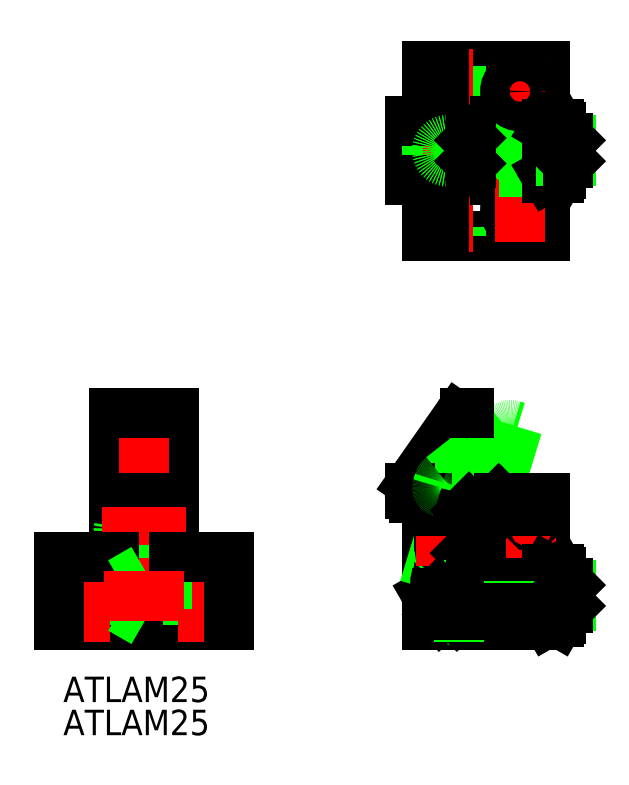
<metadata>
{"format":"dxf","ext":"dxf","renderer":"ezdxf+matplotlib","layout":"modelspace","background":"white","min_lineweight":24,"dpi":150}
</metadata>
<code>
0
SECTION
2
ENTITIES
0
LINE
8
0
10
3.5
20
21.5
30
0
11
3.5
21
-3.5
31
0
0
LINE
8
0
10
-3.5
20
21.5
30
0
11
-3.5
21
-3.5
31
0
0
LINE
8
CENTER
10
1.42e-14
20
23.5
30
0
11
1.42e-14
21
-5.5
31
0
0
CIRCLE
8
0
10
1.42e-14
20
7.5
30
0
40
3
0
CIRCLE
8
0
10
1.42e-14
20
7.5
30
0
40
2.5
0
CIRCLE
8
0
10
1.42e-14
20
1.29e-14
30
0
40
1.5
0
CIRCLE
8
0
10
1.42e-14
20
1.29e-14
30
0
40
1.23
0
CIRCLE
8
0
10
1.42e-14
20
1.29e-14
30
0
40
2.75
0
LINE
8
0
10
3.5
20
-2.5
30
0
11
-3.5
21
-2.5
31
0
0
LINE
8
0
10
3.5
20
11.5
30
0
11
-3.5
21
11.5
31
0
0
LINE
8
CENTER
10
5
20
7.5
30
0
11
-5
21
7.5
31
0
0
LINE
8
0
10
10
20
1.29e-14
30
0
11
-10
21
1.29e-14
31
0
0
LINE
8
0
10
10
20
3
30
0
11
-10
21
3
31
0
0
LINE
8
0
10
2.75
20
-1.588
30
0
11
1.42e-14
21
-3.175
31
0
0
LINE
8
0
10
2.75
20
1.588
30
0
11
1.42e-14
21
3.175
31
0
0
LINE
8
CENTER
10
12
20
1.5
30
0
11
-12
21
1.5
31
0
0
LINE
8
0
10
-10
20
-3.5
30
0
11
10
21
-3.5
31
0
0
LINE
8
0
10
-5.25
20
4.5
30
0
11
-5.25
21
-3.5
31
0
0
LINE
8
0
10
-8.75
20
4.5
30
0
11
-8.75
21
-3.5
31
0
0
LINE
8
0
10
-2.75
20
1.588
30
0
11
-2.75
21
-1.588
31
0
0
LINE
8
CENTER
10
-7
20
6.5
30
0
11
-7
21
-5.5
31
0
0
LINE
8
0
10
-10
20
4.5
30
0
11
-10
21
-3.5
31
0
0
LINE
8
0
10
1.42e-14
20
-3.175
30
0
11
-2.75
21
-1.588
31
0
0
LINE
8
0
10
-10
20
4.5
30
0
11
-3.5
21
4.5
31
0
0
LINE
8
0
10
1.42e-14
20
3.175
30
0
11
-2.75
21
1.588
31
0
0
LINE
8
0
10
8.75
20
4.5
30
0
11
8.75
21
-3.5
31
0
0
LINE
8
0
10
5.25
20
4.5
30
0
11
5.25
21
-3.5
31
0
0
LINE
8
CENTER
10
7
20
6.5
30
0
11
7
21
-5.5
31
0
0
LINE
8
0
10
2.75
20
1.588
30
0
11
2.75
21
-1.588
31
0
0
LINE
8
0
10
10
20
4.5
30
0
11
10
21
-3.5
31
0
0
LINE
8
0
10
10
20
4.5
30
0
11
3.5
21
4.5
31
0
0
LINE
8
0
10
3.5
20
21.5
30
0
11
-3.5
21
21.5
31
0
0
ARC
8
0
10
43.28
20
19.11
30
0
40
1
50
73.1
51
128.1
0
LINE
8
0
10
44.07
20
19.91
30
0
11
43.57
21
20.06
31
0
0
LINE
8
0
10
38.37
20
21.5
30
0
11
38.37
21
-2.5
31
0
0
LINE
8
0
10
37.02
20
21.07
30
0
11
31.55
21
13.26
31
0
0
LINE
8
0
10
45.71
20
8.5
30
0
11
35.03
21
8.5
31
0
0
LINE
8
CENTER
10
47.87
20
8.34
30
0
11
32.87
21
8.34
31
0
0
LINE
8
0
10
45.71
20
8.18
30
0
11
35.03
21
8.18
31
0
0
LINE
8
0
10
45.71
20
5.82
30
0
11
35.03
21
5.82
31
0
0
LINE
8
CENTER
10
47.87
20
5.66
30
0
11
32.87
21
5.66
31
0
0
LINE
8
0
10
45.71
20
5.5
30
0
11
35.03
21
5.5
31
0
0
LINE
8
0
10
44.07
20
19.91
30
0
11
37.1
21
-3.054
31
0
0
LINE
8
0
10
42.66
20
19.89
30
0
11
35.15
21
14.01
31
0
0
LINE
8
CENTER
10
47.87
20
7.5
30
0
11
32.87
21
7.5
31
0
0
LINE
8
CENTER
10
52.37
20
1.29e-14
30
0
11
36.37
21
1.29e-14
31
0
0
LINE
8
0
10
41.37
20
4.5
30
0
11
38.37
21
4.5
31
0
0
LINE
8
0
10
47.37
20
-3.5
30
0
11
33.37
21
-3.5
31
0
0
LINE
8
CENTER
10
39.37
20
1.5
30
0
11
32.37
21
1.5
31
0
0
LINE
8
0
10
33.07
20
0.8856
30
0
11
33.75
21
-2.036
31
0
0
LINE
8
0
10
36.92
20
0.5
30
0
11
36.92
21
-2.5
31
0
0
LINE
8
0
10
34.81
20
0.5
30
0
11
34.81
21
-2.5
31
0
0
LINE
8
0
10
34.57
20
0.7517
30
0
11
34.57
21
0.2565
31
0
0
LINE
8
0
10
37.17
20
0.7517
30
0
11
37.17
21
0.2565
31
0
0
LINE
8
0
10
33.37
20
0.09808
30
0
11
34.57
21
-1.98
31
0
0
LINE
8
0
10
33.37
20
11.5
30
0
11
33.37
21
-3.5
31
0
0
LINE
8
CENTER
10
35.87
20
5
30
0
11
35.87
21
-4.5
31
0
0
LINE
8
0
10
37.1
20
-3.054
30
0
11
33.75
21
-2.036
31
0
0
LINE
8
0
10
38.37
20
-2.5
30
0
11
34.81
21
-2.5
31
0
0
LINE
8
0
10
37.38
20
9.924
30
0
11
35.93
21
5.14
31
0
0
LINE
8
0
10
37.38
20
9.924
30
0
11
40.25
21
9.051
31
0
0
LINE
8
0
10
40.88
20
9.384
30
0
11
40.25
21
9.051
31
0
0
LINE
8
0
10
36.38
20
11.79
30
0
11
33.07
21
0.8856
31
0
0
LINE
8
0
10
37.87
20
10
30
0
11
37.87
21
5
31
0
0
LINE
8
0
10
34.87
20
10
30
0
11
34.87
21
5
31
0
0
ARC
8
0
10
35.87
20
1.5
30
0
40
1.5
50
223.5
51
316.5
0
ARC
8
0
10
35.87
20
1.5
30
0
40
1.5
50
316.5
51
223.5
0
LINE
8
0
10
35.93
20
5.14
30
0
11
38.8
21
4.267
31
0
0
LINE
8
0
10
34.87
20
5
30
0
11
37.87
21
5
31
0
0
LINE
8
0
10
36.92
20
0.5
30
0
11
34.81
21
0.5
31
0
0
LINE
8
0
10
35.37
20
4.5
30
0
11
38.37
21
4.5
31
0
0
LINE
8
0
10
35.37
20
4.5
30
0
11
33.37
21
2.5
31
0
0
CIRCLE
8
0
10
35.03
20
5.66
30
0
40
0.16
0
CIRCLE
8
0
10
35.03
20
8.34
30
0
40
0.16
0
LINE
8
CENTER
10
35.03
20
10.5
30
0
11
35.03
21
3.5
31
0
0
LINE
8
0
10
39.13
20
3.643
30
0
11
38.8
21
4.267
31
0
0
LINE
8
0
10
40.25
20
9.051
30
0
11
38.8
21
4.267
31
0
0
LINE
8
0
10
38.37
20
4.5
30
0
11
37.87
21
5
31
0
0
LINE
8
0
10
36.38
20
11.79
30
0
11
34.95
21
12.23
31
0
0
LINE
8
0
10
34.87
20
10
30
0
11
37.87
21
10
31
0
0
ARC
8
0
10
31.87
20
12
30
0
40
0.5
50
180
51
270
0
LINE
8
0
10
33.37
20
11.5
30
0
11
31.87
21
11.5
31
0
0
ARC
8
0
10
32.37
20
12.68
30
0
40
1
50
145
51
180
0
LINE
8
0
10
31.37
20
12.68
30
0
11
31.37
21
12
31
0
0
ARC
8
0
10
35.77
20
13.22
30
0
40
1
50
128.1
51
163.1
0
LINE
8
0
10
34.81
20
13.51
30
0
11
34.62
21
12.85
31
0
0
ARC
8
0
10
35.09
20
12.71
30
0
40
0.5
50
163.1
51
253.1
0
LINE
8
0
10
38.37
20
10.5
30
0
11
37.87
21
10
31
0
0
LINE
8
CENTER
10
44.37
20
6.5
30
0
11
44.37
21
-5.5
31
0
0
LINE
8
0
10
46.12
20
4.5
30
0
11
46.12
21
-3.5
31
0
0
LINE
8
0
10
42.62
20
4.5
30
0
11
42.62
21
-3.5
31
0
0
ARC
8
0
10
52.62
20
1.29e-14
30
0
40
5.254
50
162.4
51
197.6
0
ARC
8
0
10
43.91
20
1.29e-14
30
0
40
5.254
50
342.4
51
17.59
0
LINE
8
0
10
47.37
20
11.5
30
0
11
47.37
21
-3.5
31
0
0
LINE
8
0
10
41.37
20
-1.5
30
0
11
41.37
21
-3.5
31
0
0
LINE
8
0
10
49.17
20
2.75
30
0
11
49.17
21
-2.75
31
0
0
ARC
8
0
10
46.87
20
-2.628
30
0
40
2.3
50
357
51
26.9
0
LINE
8
0
10
48.92
20
-3.175
30
0
11
49.17
21
-2.75
31
0
0
LINE
8
0
10
48.92
20
-3.175
30
0
11
47.61
21
-3.175
31
0
0
LINE
8
0
10
48.92
20
-1.588
30
0
11
47.61
21
-1.588
31
0
0
LINE
8
0
10
47.61
20
-3.175
30
0
11
47.37
21
-2.75
31
0
0
ARC
8
0
10
49.66
20
-2.628
30
0
40
2.3
50
153.1
51
183
0
LINE
8
0
10
41.37
20
11
30
0
11
41.37
21
1.5
31
0
0
LINE
8
0
10
41.87
20
10
30
0
11
41.87
21
5
31
0
0
LINE
8
0
10
45.87
20
10
30
0
11
45.87
21
5
31
0
0
LINE
8
0
10
41.37
20
4.5
30
0
11
47.37
21
4.5
31
0
0
LINE
8
0
10
45.87
20
5
30
0
11
41.87
21
5
31
0
0
LINE
8
0
10
41.87
20
5
30
0
11
41.37
21
4.5
31
0
0
CIRCLE
8
0
10
45.71
20
5.66
30
0
40
0.16
0
LINE
8
CENTER
10
45.71
20
10.5
30
0
11
45.71
21
3.5
31
0
0
CIRCLE
8
0
10
45.71
20
8.34
30
0
40
0.16
0
ARC
8
0
10
46.87
20
2.628
30
0
40
2.3
50
333.1
51
3.034
0
LINE
8
0
10
48.92
20
3.175
30
0
11
49.17
21
2.75
31
0
0
LINE
8
0
10
48.92
20
3.175
30
0
11
47.61
21
3.175
31
0
0
LINE
8
0
10
48.92
20
1.588
30
0
11
47.61
21
1.588
31
0
0
ARC
8
0
10
49.66
20
2.628
30
0
40
2.3
50
177
51
206.9
0
LINE
8
0
10
47.61
20
3.175
30
0
11
47.37
21
2.75
31
0
0
LINE
8
0
10
47.37
20
11.5
30
0
11
41.87
21
11.5
31
0
0
LINE
8
0
10
45.87
20
10
30
0
11
41.87
21
10
31
0
0
LINE
8
0
10
41.87
20
10
30
0
11
41.37
21
10.5
31
0
0
LINE
8
0
10
41.37
20
11
30
0
11
41.87
21
11.5
31
0
0
LINE
8
0
10
47.37
20
55.98
30
0
11
31.37
21
55.98
31
0
0
LINE
8
0
10
47.37
20
48.98
30
0
11
31.37
21
48.98
31
0
0
LINE
8
0
10
38.64
20
50.98
30
0
11
41.37
21
50.98
31
0
0
LINE
8
0
10
38.37
20
51.25
30
0
11
41.37
21
51.25
31
0
0
LINE
8
0
10
38.37
20
53.71
30
0
11
41.37
21
53.71
31
0
0
LINE
8
0
10
38.64
20
53.98
30
0
11
41.37
21
53.98
31
0
0
LINE
8
0
10
47.37
20
42.48
30
0
11
33.37
21
42.48
31
0
0
LINE
8
0
10
47.37
20
62.48
30
0
11
33.37
21
62.48
31
0
0
LINE
8
CENTER
10
48.12
20
45.48
30
0
11
40.62
21
45.48
31
0
0
LINE
8
CENTER
10
48.12
20
59.48
30
0
11
40.62
21
59.48
31
0
0
LINE
8
CENTER
10
52.37
20
52.48
30
0
11
29.37
21
52.48
31
0
0
LINE
8
0
10
38.37
20
55.98
30
0
11
38.37
21
48.98
31
0
0
LINE
8
0
10
31.37
20
55.98
30
0
11
31.37
21
48.98
31
0
0
LINE
8
0
10
33.37
20
55.98
30
0
11
33.37
21
48.98
31
0
0
LINE
8
0
10
34.37
20
62.48
30
0
11
34.37
21
42.48
31
0
0
LINE
8
0
10
37.37
20
62.48
30
0
11
37.37
21
42.48
31
0
0
LINE
8
CENTER
10
35.87
20
64.48
30
0
11
35.87
21
40.48
31
0
0
ARC
8
0
10
37.84
20
20.5
30
0
40
1
50
90
51
145
0
LINE
8
0
10
38.37
20
21.5
30
0
11
37.84
21
21.5
31
0
0
LINE
8
0
10
35.37
20
42.48
30
0
11
35.37
21
48.98
31
0
0
LINE
8
0
10
33.37
20
42.48
30
0
11
33.37
21
48.98
31
0
0
LINE
8
0
10
35.37
20
62.48
30
0
11
35.37
21
55.98
31
0
0
LINE
8
0
10
33.37
20
62.48
30
0
11
33.37
21
55.98
31
0
0
CIRCLE
8
0
10
35.87
20
52.48
30
0
40
1.056
0
CIRCLE
8
0
10
35.87
20
52.48
30
0
40
1.3
0
LINE
8
0
10
41.87
20
55.98
30
0
11
41.87
21
48.98
31
0
0
ARC
8
0
10
52.62
20
52.48
30
0
40
5.254
50
162.4
51
197.6
0
ARC
8
0
10
43.91
20
52.48
30
0
40
5.254
50
342.4
51
17.59
0
LINE
8
0
10
41.37
20
55.98
30
0
11
41.37
21
48.98
31
0
0
LINE
8
0
10
41.87
20
54.98
30
0
11
41.87
21
49.98
31
0
0
LINE
8
0
10
45.87
20
54.98
30
0
11
45.87
21
49.98
31
0
0
LINE
8
0
10
50.37
20
53.71
30
0
11
50.37
21
51.25
31
0
0
LINE
8
0
10
49.17
20
55.23
30
0
11
49.17
21
49.73
31
0
0
LINE
8
0
10
47.37
20
62.48
30
0
11
47.37
21
42.48
31
0
0
CIRCLE
8
0
10
44.37
20
45.48
30
0
40
1.75
0
LINE
8
CENTER
10
44.37
20
41.73
30
0
11
44.37
21
49.23
31
0
0
LINE
8
0
10
45.87
20
49.98
30
0
11
41.87
21
49.98
31
0
0
LINE
8
0
10
41.87
20
49.98
30
0
11
41.37
21
49.48
31
0
0
ARC
8
0
10
46.87
20
49.85
30
0
40
2.3
50
357
51
26.9
0
LINE
8
0
10
48.92
20
49.31
30
0
11
49.17
21
49.73
31
0
0
LINE
8
0
10
48.92
20
49.31
30
0
11
47.61
21
49.31
31
0
0
LINE
8
0
10
48.92
20
50.89
30
0
11
47.61
21
50.89
31
0
0
ARC
8
0
10
49.66
20
49.85
30
0
40
2.3
50
153.1
51
183
0
LINE
8
0
10
47.61
20
49.31
30
0
11
47.37
21
49.73
31
0
0
LINE
8
0
10
50.1
20
50.98
30
0
11
49.17
21
50.98
31
0
0
LINE
8
CENTER
10
44.37
20
63.23
30
0
11
44.37
21
55.73
31
0
0
LINE
8
0
10
45.87
20
54.98
30
0
11
41.87
21
54.98
31
0
0
LINE
8
0
10
41.87
20
54.98
30
0
11
41.37
21
55.48
31
0
0
CIRCLE
8
0
10
44.37
20
59.48
30
0
40
1.75
0
ARC
8
0
10
46.87
20
55.11
30
0
40
2.3
50
333.1
51
3.034
0
LINE
8
0
10
48.92
20
55.66
30
0
11
49.17
21
55.23
31
0
0
LINE
8
0
10
48.92
20
55.66
30
0
11
47.61
21
55.66
31
0
0
LINE
8
0
10
48.92
20
54.07
30
0
11
47.61
21
54.07
31
0
0
ARC
8
0
10
49.66
20
55.11
30
0
40
2.3
50
177
51
206.9
0
LINE
8
0
10
47.61
20
55.66
30
0
11
47.37
21
55.23
31
0
0
LINE
8
0
10
50.37
20
51.25
30
0
11
49.17
21
51.25
31
0
0
LINE
8
0
10
50.37
20
53.71
30
0
11
49.17
21
53.71
31
0
0
LINE
8
0
10
50.1
20
53.98
30
0
11
49.17
21
53.98
31
0
0
LINE
8
0
10
38.37
20
53.71
30
0
11
38.64
21
53.98
31
0
0
LINE
8
0
10
38.64
20
53.98
30
0
11
38.64
21
50.98
31
0
0
LINE
8
0
10
38.64
20
50.98
30
0
11
38.37
21
51.25
31
0
0
LINE
8
0
10
50.37
20
1.23
30
0
11
50.37
21
-1.229
31
0
0
LINE
8
0
10
50.37
20
1.23
30
0
11
49.17
21
1.23
31
0
0
LINE
8
0
10
50.1
20
1.5
30
0
11
49.17
21
1.5
31
0
0
LINE
8
0
10
50.1
20
-1.5
30
0
11
49.17
21
-1.5
31
0
0
LINE
8
0
10
50.37
20
-1.229
30
0
11
49.17
21
-1.229
31
0
0
LINE
8
0
10
38.64
20
1.5
30
0
11
38.64
21
-1.5
31
0
0
LINE
8
0
10
38.37
20
1.23
30
0
11
38.64
21
1.5
31
0
0
LINE
8
0
10
38.37
20
1.23
30
0
11
47.37
21
1.23
31
0
0
LINE
8
0
10
38.64
20
1.5
30
0
11
47.37
21
1.5
31
0
0
LINE
8
0
10
38.37
20
-1.229
30
0
11
47.37
21
-1.229
31
0
0
LINE
8
0
10
38.64
20
-1.5
30
0
11
38.37
21
-1.229
31
0
0
LINE
8
0
10
38.64
20
-1.5
30
0
11
47.37
21
-1.5
31
0
0
INSERT
8
0
2
*U2
10
0
20
0
30
0
0
INSERT
8
0
2
*U3
10
0
20
0
30
0
0
LINE
8
0
10
34.81
20
0.5
30
0
11
34.57
21
0.2565
31
0
0
LINE
8
0
10
36.92
20
0.5
30
0
11
37.17
21
0.2565
31
0
0
LINE
8
0
10
34.81
20
-2.5
30
0
11
34.57
21
-2.256
31
0
0
LINE
8
0
10
36.92
20
-2.5
30
0
11
37.17
21
-2.257
31
0
0
LINE
8
0
10
34.57
20
0.2565
30
0
11
37.17
21
0.2565
31
0
0
LINE
8
0
10
34.57
20
-2.256
30
0
11
37.17
21
-2.256
31
0
0
LINE
8
0
10
37.17
20
-2.256
30
0
11
37.17
21
-2.5
31
0
0
LINE
8
0
10
37.17
20
0.2565
30
0
11
37.17
21
-2.256
31
0
0
LINE
8
0
10
34.57
20
0.2565
30
0
11
34.57
21
-2.256
31
0
0
LINE
8
CENTER
10
4.75
20
1.29e-14
30
0
11
-4.75
21
1.29e-14
31
0
0
LINE
8
0
10
50.37
20
1.23
30
0
11
50.1
21
1.5
31
0
0
LINE
8
0
10
50.37
20
-1.229
30
0
11
50.1
21
-1.5
31
0
0
LINE
8
0
10
50.1
20
1.5
30
0
11
50.1
21
-1.5
31
0
0
LINE
8
0
10
50.37
20
53.71
30
0
11
50.1
21
53.98
31
0
0
LINE
8
0
10
50.37
20
51.25
30
0
11
50.1
21
50.98
31
0
0
LINE
8
0
10
50.1
20
53.98
30
0
11
50.1
21
50.98
31
0
0
ENDSEC
0
EOF

</code>
